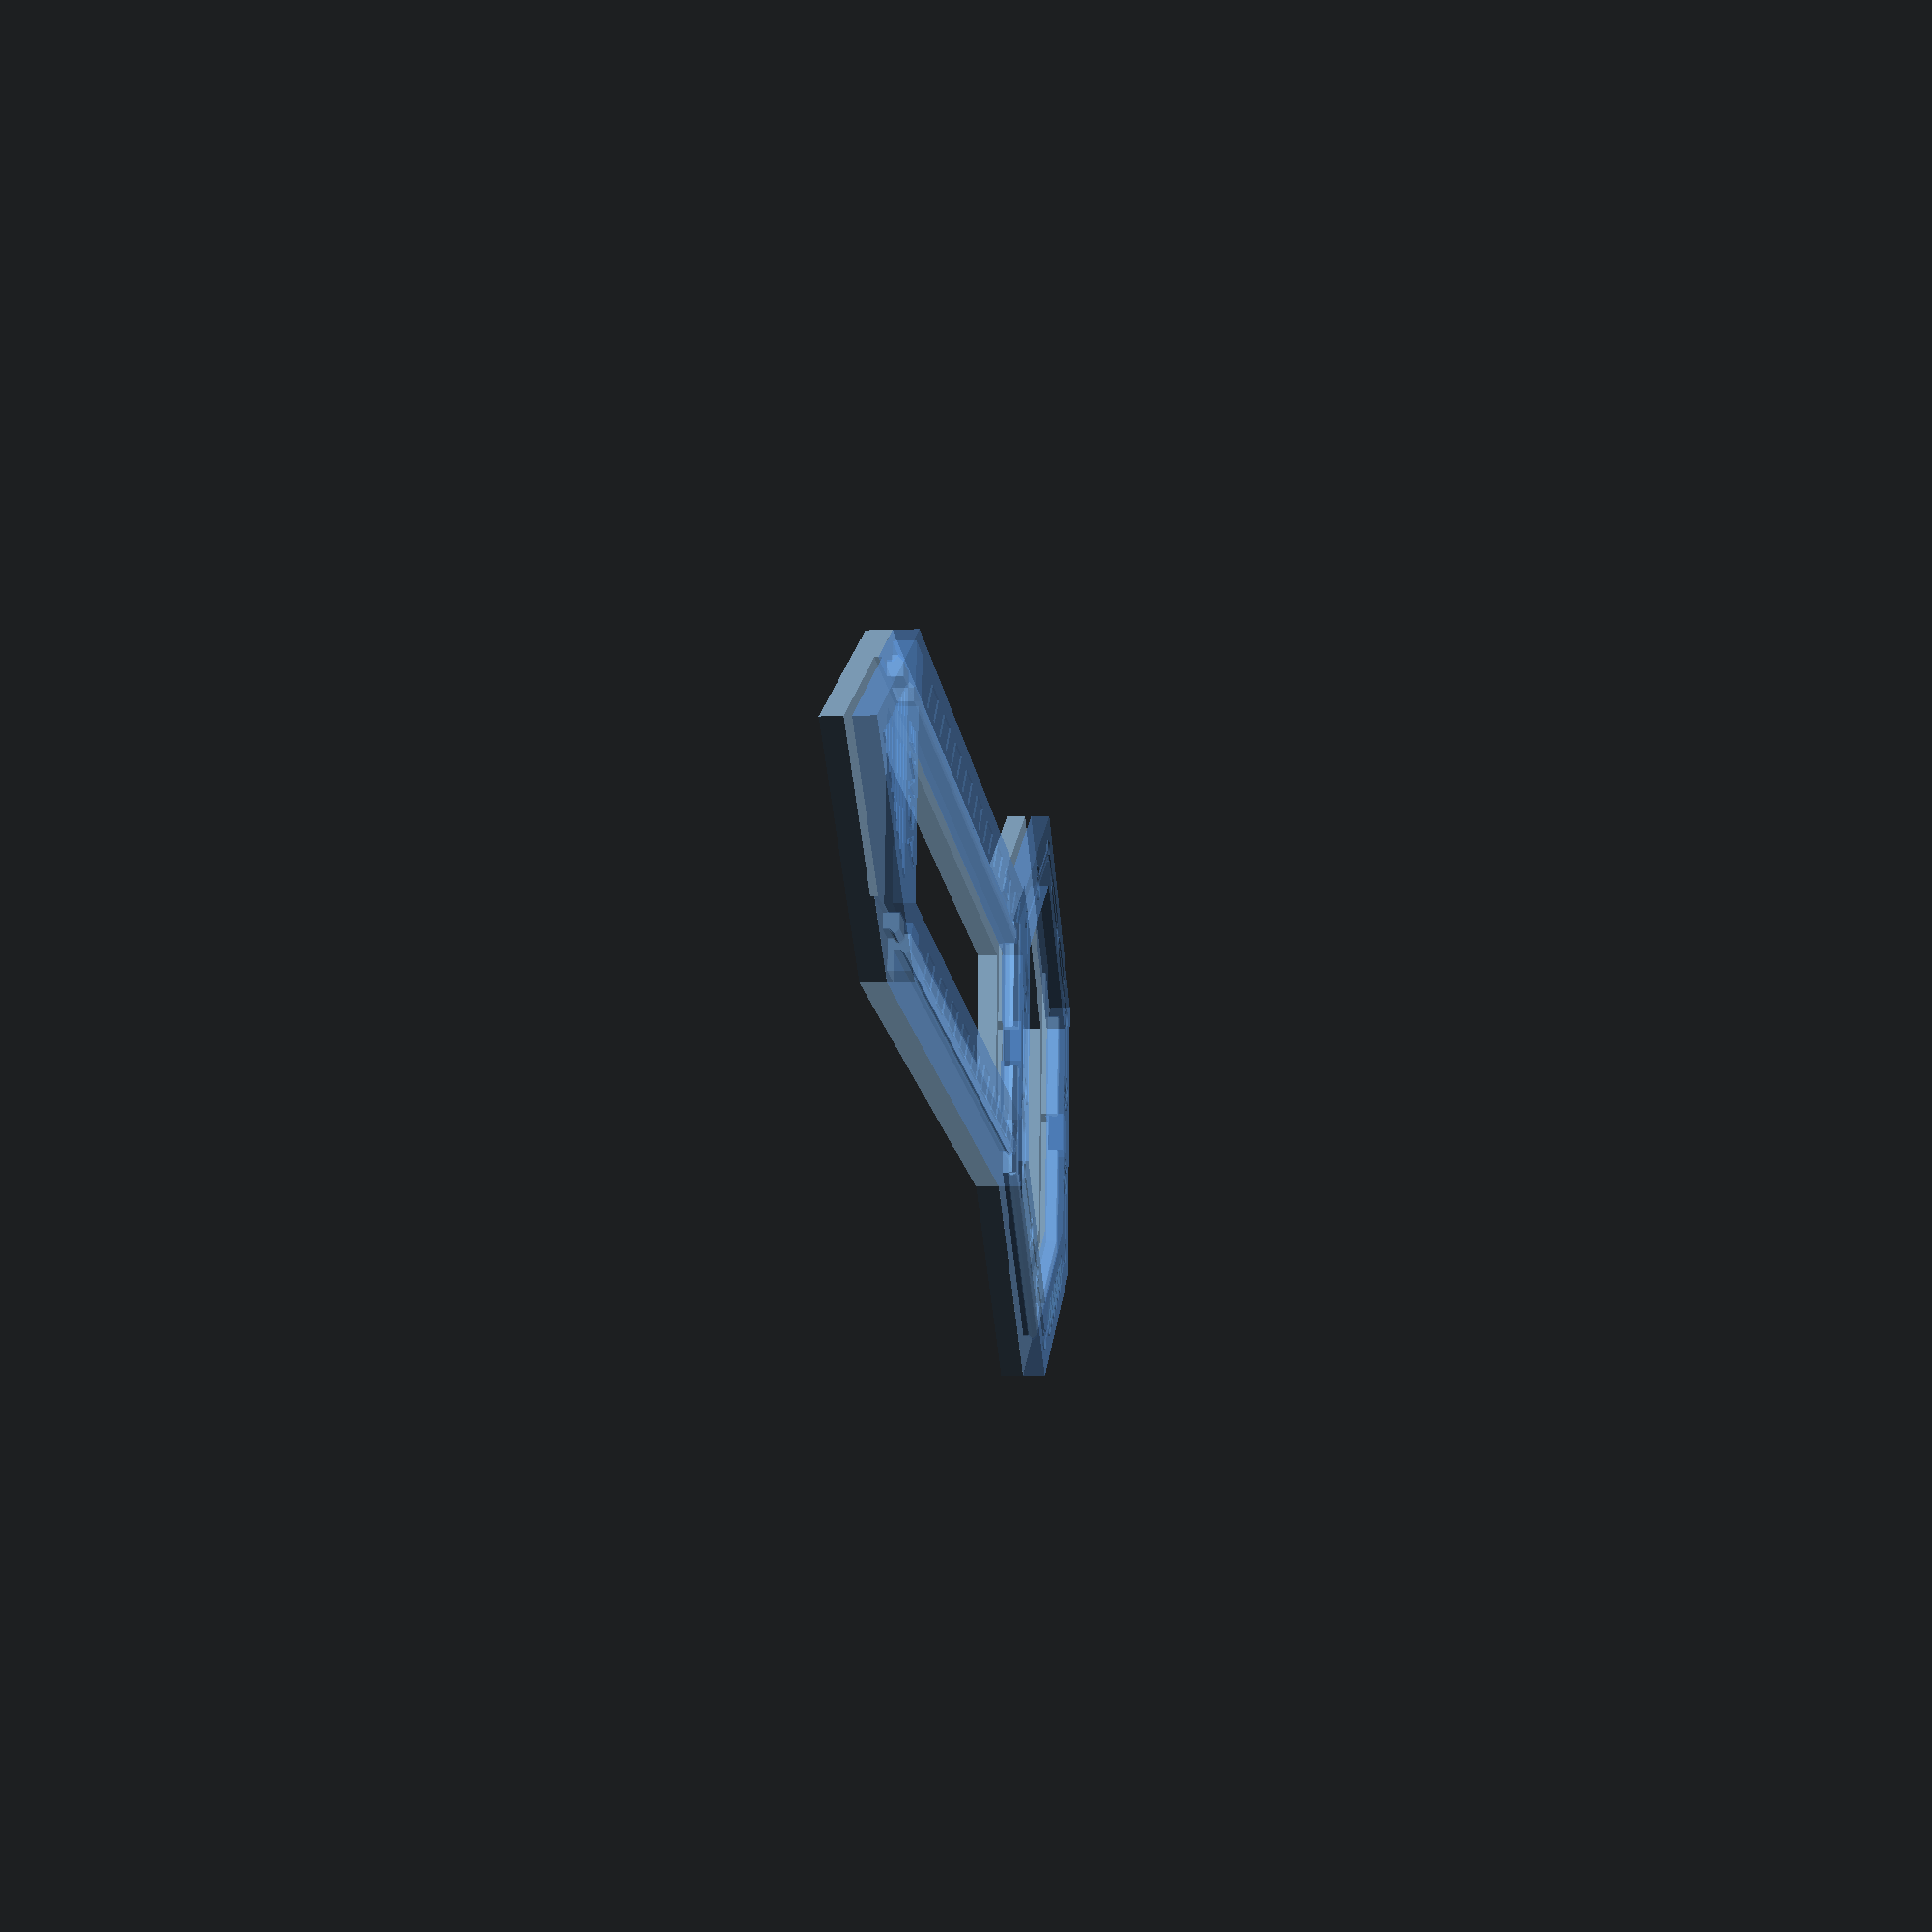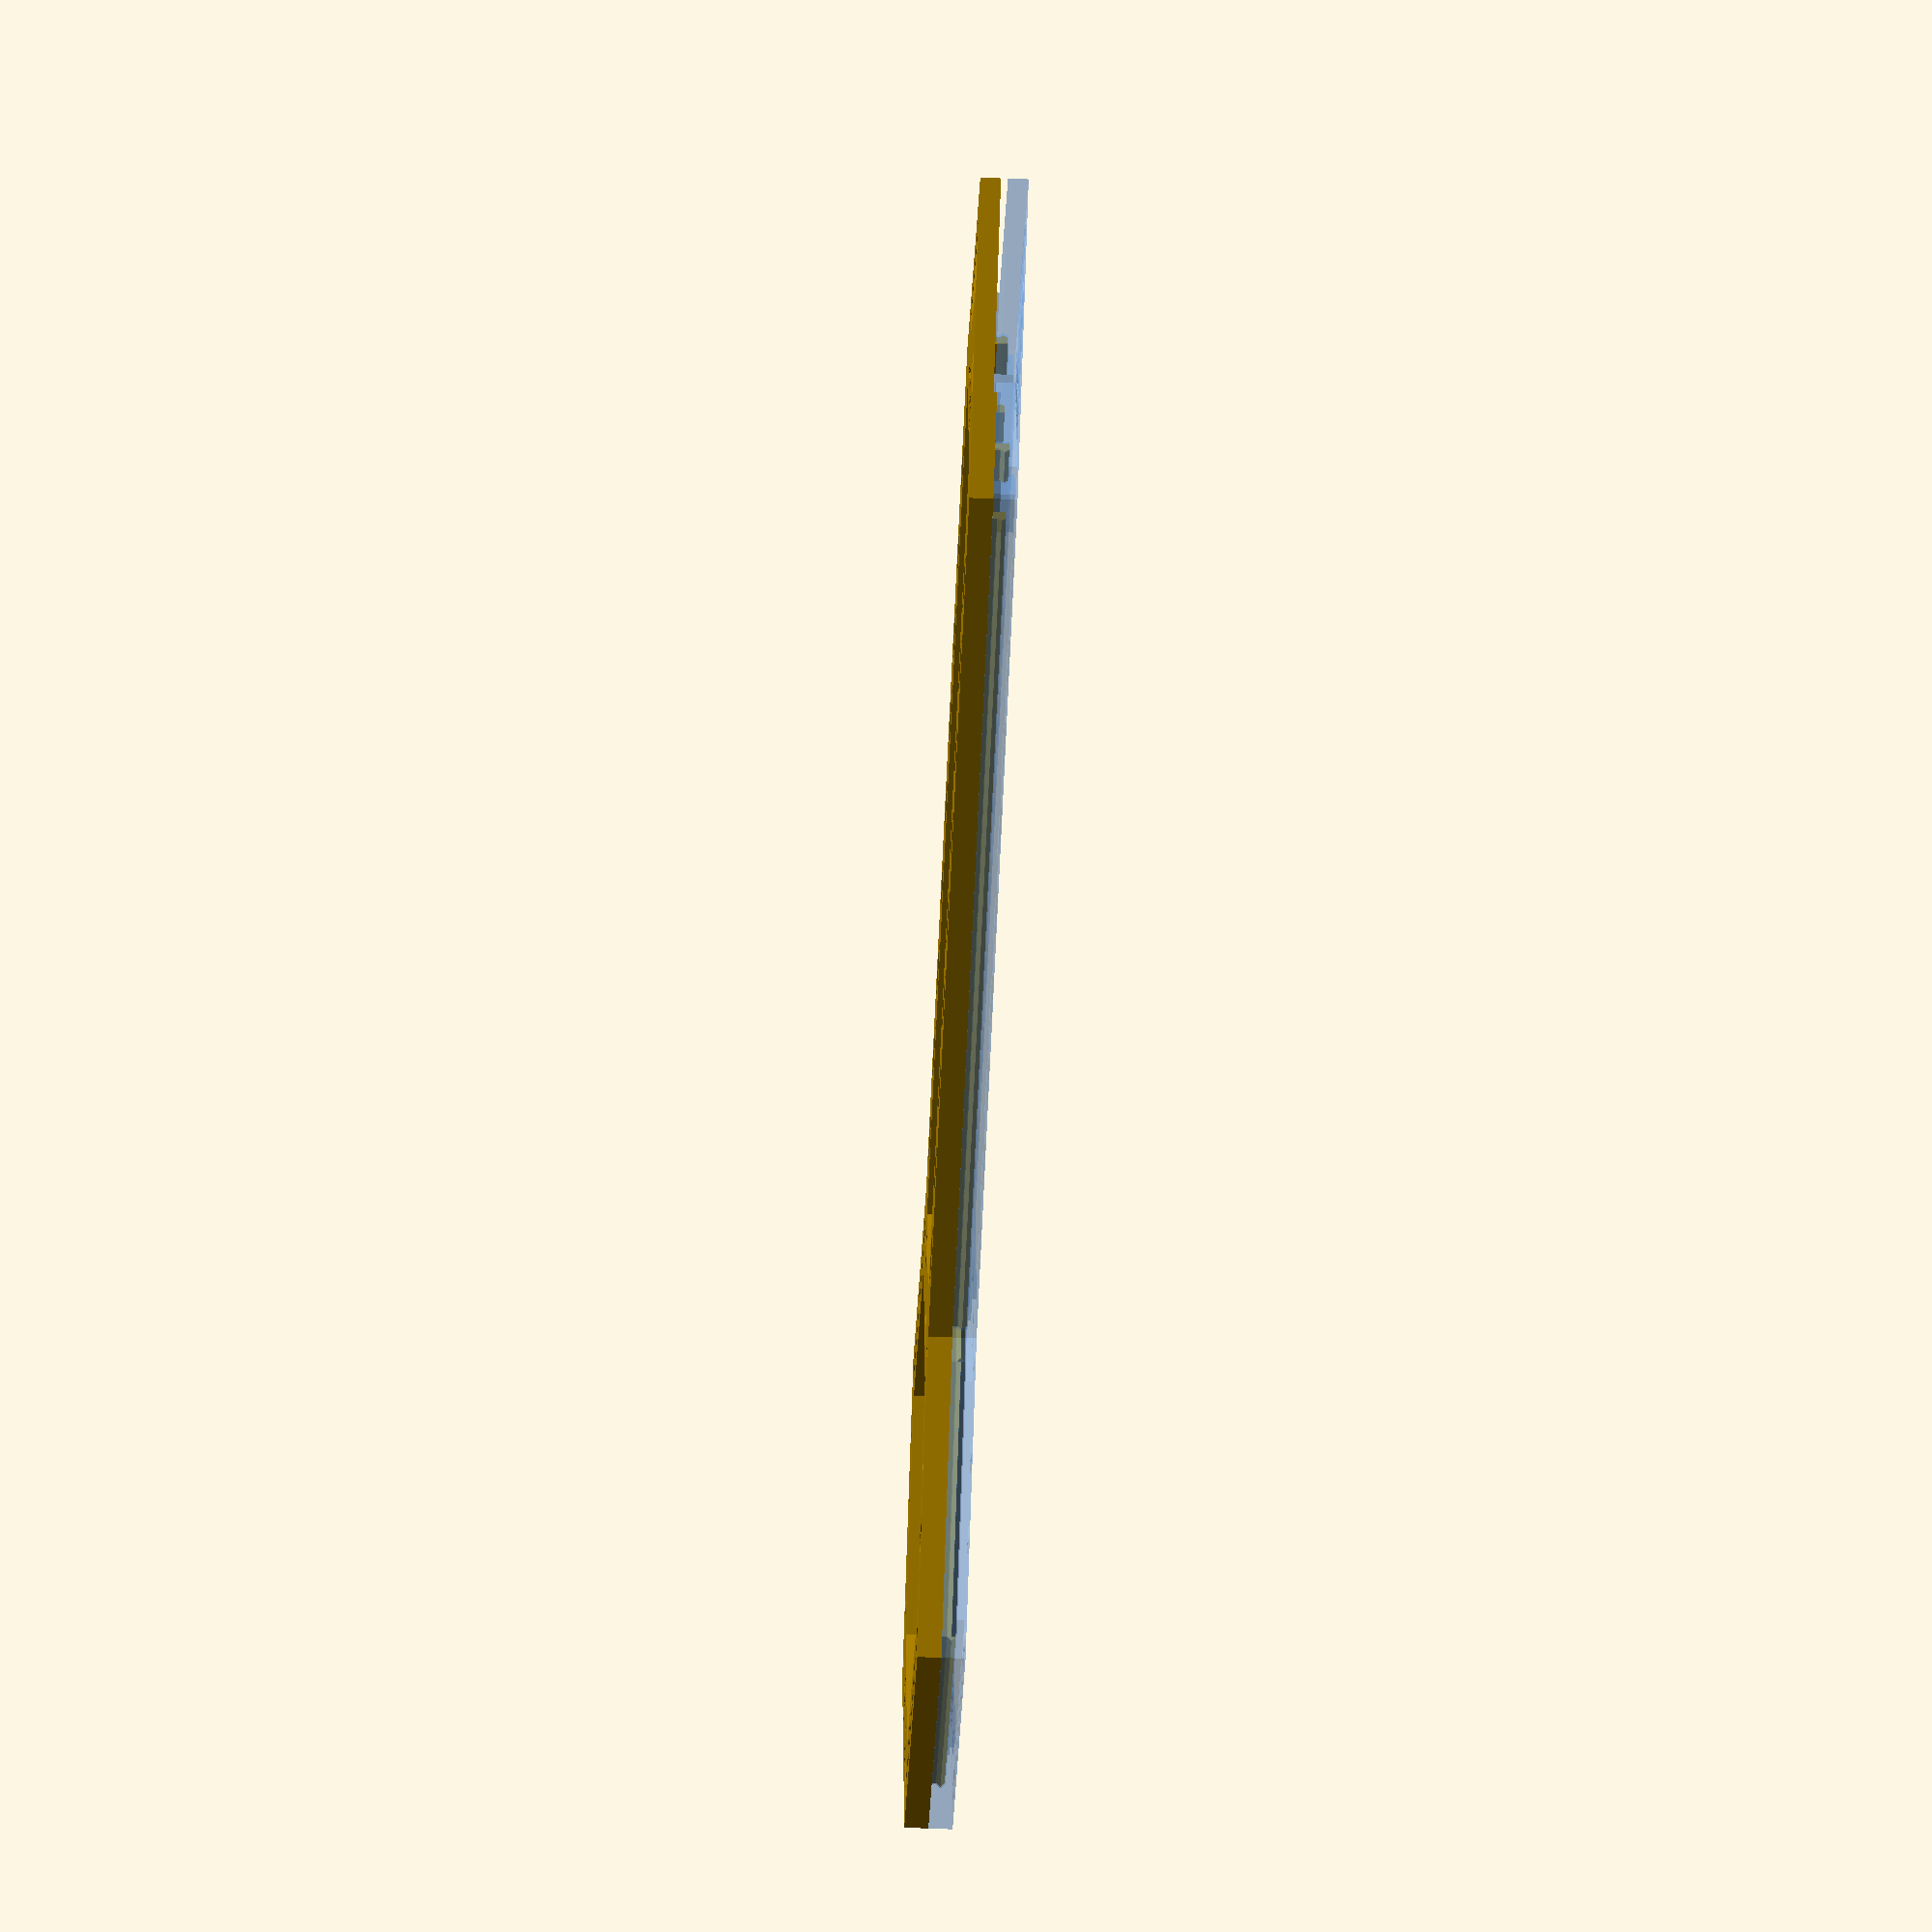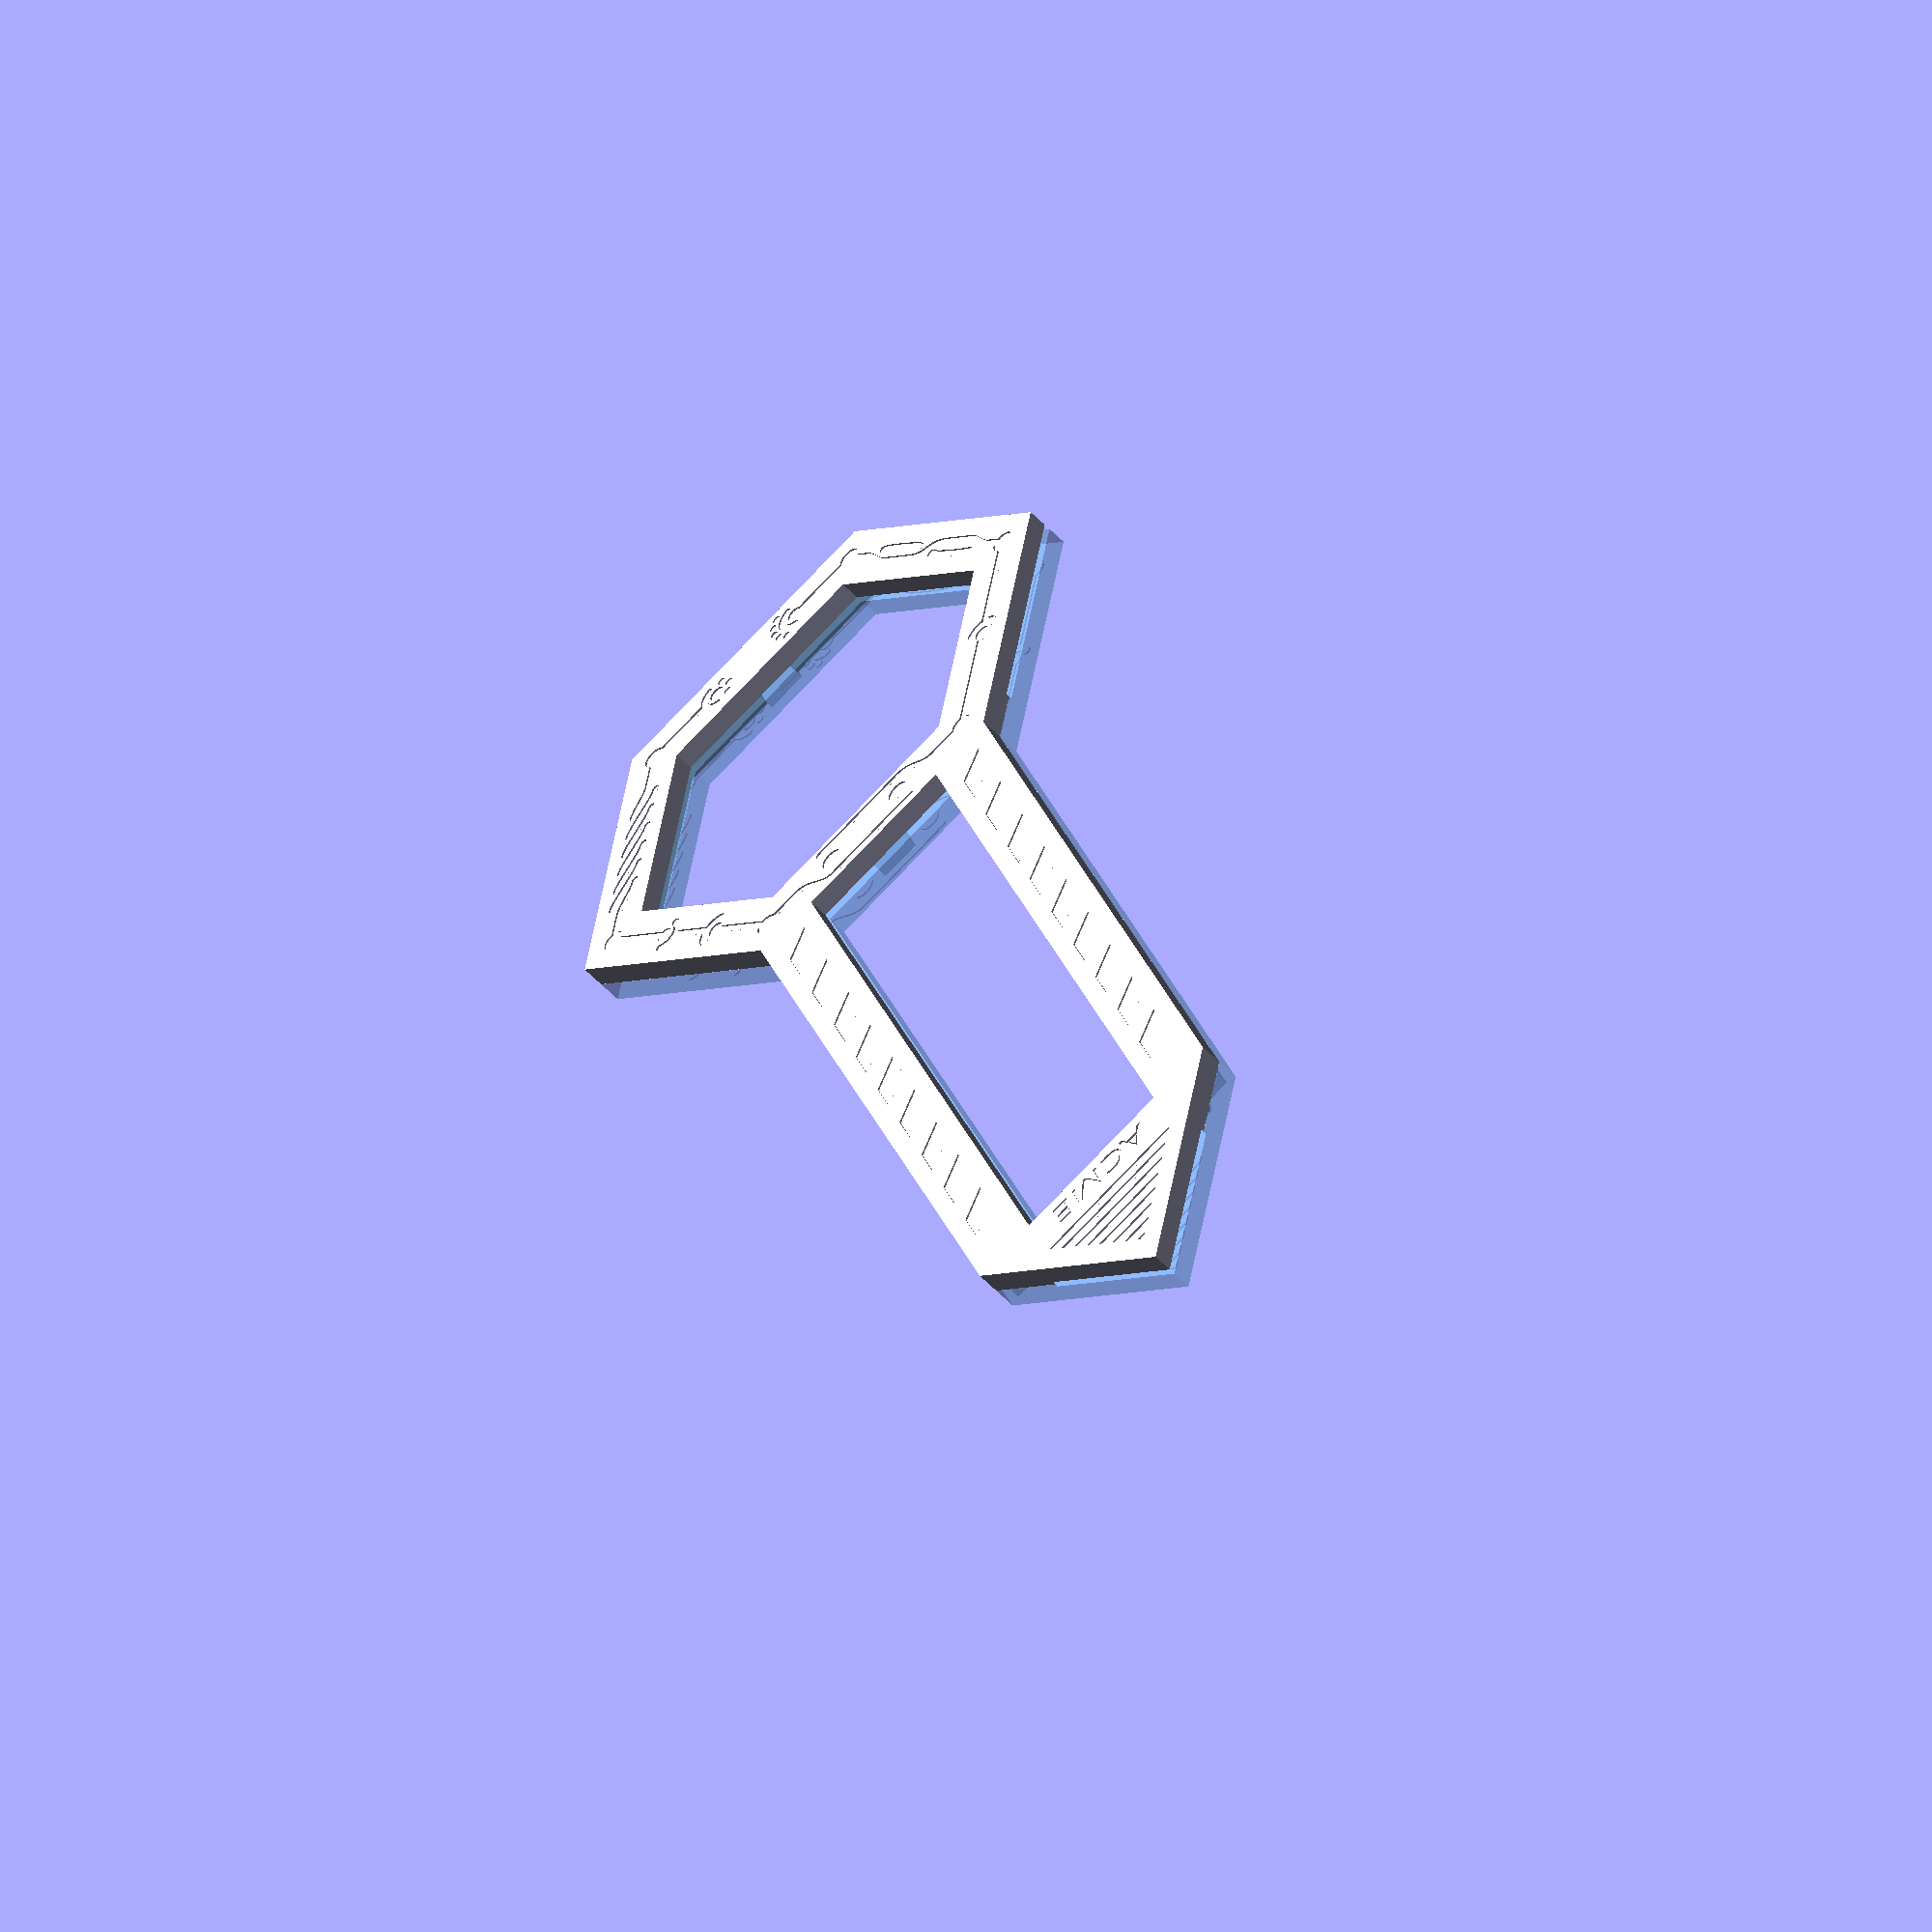
<openscad>
doitem = "";

hexdia = 64.4;
hexside = 8.2;
labelw = 110;
labelside = 0.8;

hexin = 2;

thick = 5.6;
slit = 0.8;

sawwid = 1.2;

inlay = 0.2;

sawtol = 0.2;

dosaw = 0;
doslit = 2;

slitwid = 1.6;
slithei = 1.8;
slittol = 0.1;

//magnetsize = [1.8, 9.8, 4.8];
magnetsize = [5, 5, 5];

//magnetoff = magnetsize.x/2+sawwid;
magnetoff = magnetsize.x/2+sawwid;

if (doitem == "labeltop") { hexlabeltop(); }
if (doitem == "labelbot") { rotate([0,0,180]) hexlabelbot(); }

if (doitem == "test" ) {
    translate([-30,0,0]) intersection() {
        difference() {
            hexlabeltop();
            #translate([-(hexdia-hexside)/2,-14,-0.01]) linear_extrude(height=0.41, convexity=4) {
                mirror([1,0,0]) text("5", size=8, halign="center");
            }
        }
        translate([-5,0,0]) cube([57,100,10], true);
    }
    rotate([0,0,180]) translate([-30,0,0]) intersection() {
        difference() {
            hexlabelbot();
            #translate([-(hexdia-hexside)/2,-14,-0.01]) linear_extrude(height=0.41, convexity=4) {
                mirror([1,0,0]) text("5", size=8, halign="center");
            }
        }
        translate([-5,0,0]) cube([57,100,10], true);
    }
}

if (doitem == "") {
    translate([hexdia/2, 0, 0]) {
        translate([0,0,thick+0.01]) rotate([180,0,0]) render(convexity=6) hexlabeltop();
        color("#6af5") render(convexity=6) hexlabelbot();

        //#translate([hexdia/2-hexin+labelside, -24.8/2, thick/2-0.2]) cube([114,24.8,0.4]);

        /*
        translate([labelw+hexdia+1,hexdia*sqrt(3)/3+1,thick]) rotate([0,180,0]) {
            hexlabelbot();
            color("#6af") translate([0,0,thick+0.1]) rotate([180,0,0]) hexlabeltop();
        }
        translate([0,2*(hexdia*sqrt(3)/3+1), 0]) {
            hexlabelbot();
            color("#6af") translate([0,0,thick+0.1]) rotate([180,0,0]) hexlabeltop();
        }
        */

        *translate([-(hexdia/2-magnetoff), 0, thick/2]) magnet();
        //*translate([ (hexdia/2-magnetoff), 0, thick/2]) magnet();
        *translate([ (hexdia/2+labelw+hexside-magnetoff), 0, thick/2]) magnet();
    }
}

module hexlabelbot()
{
    sof = hexdia/sqrt(3)/2-1;
    st = thick/2-1.2;
    sof2 = labelw-2;
    difference() {
        union() {
            hexlabel();
            if (dosaw) {
                // Left side
                for (an=[0,60,120]) rotate([0,0,an])
                translate([-(hexdia/2),0,thick/2]) rotate([0,90,0])
                    linear_extrude(height=sawwid, convexity=5) polygon(concat(
                        [[st+0.1, sof],[st+0.1,-sof]],
                        [for (y=[-3,-2,2,3]) [(y%2 == 0) ? -st+sawtol : st , y*sof/3]]
                    ));

                translate([hexdia/2+1,sof+1,thick/2]) rotate([0,90,-90])
                    linear_extrude(height=sawwid, convexity=5) polygon(concat(
                        [[st+0.1, sof2],[st+0.1, 0]],
                        [for (y=[0,1,19,20]) [(y%2 == 0) ? st : -st+sawtol , y*sof2/20]]
                    ));
                translate([hexdia/2+1,-sof-1+sawwid,thick/2]) rotate([0,90,-90])
                    linear_extrude(height=sawwid, convexity=5) polygon(concat(
                        [[st+0.1, sof2],[st+0.1, 0]],
                        [for (y=[0,1,19,20]) [(y%2 == 0) ? st : -st+sawtol , y*sof2/20]]
                    ));
            }
        }
        if (doslit) {
            slo = (hexdia/2-hexside+hexin+slitwid);
            slr = (slo+slittol)*2/sqrt(3);
            for (an=[0:-60:-180]) rotate([0,0,an]) {
                slitslot([ slo+slittol, -slr/2, thick/2],
                          [ slo+slittol,  slr/2, thick/2],
                          slitwid+slittol*2, slithei);
            }
            slitslot([hexdia/2+labelw+4+slittol*2, sof+1-hexside+hexin+slitwid+slittol, thick/2],
                     [hexdia/2+labelside-hexin, sof+1-hexside+hexin+slitwid+slittol, thick/2],
                     slitwid+slittol*2, slithei);
            slitslot([hexdia/2+labelside-hexin, -(sof+1-hexside+hexin+slitwid+slittol), thick/2],
                     [hexdia/2+labelw+4+slittol*2, -(sof+1-hexside+hexin+slitwid+slittol), thick/2],
                     slitwid+slittol*2, slithei);
        }
        if (dosaw) {
            for (an=[0,60,120]) rotate([0,0,an])
            translate([-(hexdia/2)-0.01,0,thick/2-sawtol]) rotate([0,90,0])
                linear_extrude(height=sawwid+0.11, convexity=5) polygon(concat(
                    [[-st-sawtol-0.1, sof*2/3],[-st-sawtol-0.1,-sof*2/3]],
                    [for (y=[-2:2]) [(y%2 == 0) ? -st : st , y*sof/3]]
                ));
            translate([hexdia/2+1,sof+1+0.01,thick/2-sawtol]) rotate([0,90,-90])
                linear_extrude(height=sawwid+0.11, convexity=5) polygon(concat(
                    [[-st-sawtol-0.1, sof2*19/20],[-st-sawtol-0.1, sof2*1/20]],
                    [for (y=[1:19]) [(y%2 == 0) ? st : -st , y*sof2/20]]
                ));
            translate([hexdia/2+1,-sof-1+sawwid+0.01,thick/2-sawtol]) rotate([0,90,-90])
                linear_extrude(height=sawwid+0.11, convexity=5) polygon(concat(
                    [[-st-sawtol-0.1, sof2*19/20],[-st-sawtol-0.1, sof2*1/20]],
                    [for (y=[1:19]) [(y%2 == 0) ? st : -st , y*sof2/20]]
                ));
        }
        logo();
    }
}

module hexlabeltop()
{
    sof = hexdia/sqrt(3)/2-1;
    st = thick/2-1.2;
    sof2 = labelw-2;
    difference() {
        union() {
            mirror([0,1,0]) hexlabel();
            if (dosaw) {
                // Left side
                for (an=[0,-60,-120]) rotate([0,0,an])
                translate([-(hexdia/2),0,thick/2]) rotate([0,90,0])
                    linear_extrude(height=sawwid, convexity=5) polygon(concat(
                        [[st+0.1, sof],[st+0.1,-sof]],
                        [for (y=[-2,-1,1,2]) [(y%2 != 0) ? -st+sawtol : st , y*sof/3]]
                    ));

                translate([hexdia/2+1,sof+1,thick/2]) rotate([0,90,-90])
                    linear_extrude(height=sawwid, convexity=5) polygon(concat(
                        [[st+0.1, sof2],[st+0.1, 0]],
                        [for (y=[1,2,18,19]) [(y%2 != 0) ? st : -st+sawtol , y*sof2/20]]
                    ));
                translate([hexdia/2+1,-sof-1+sawwid,thick/2]) rotate([0,90,-90])
                    linear_extrude(height=sawwid, convexity=5) polygon(concat(
                        [[st+0.1, sof2],[st+0.1, 0]],
                        [for (y=[1,2,18,19]) [(y%2 != 0) ? st : -st+sawtol , y*sof2/20]]
                    ));
            }
            if (doslit) {
                slo = (hexdia/2-hexside+hexin+slitwid);
                slr = (slo)*2/sqrt(3);
                slh = slithei+slit;
                for (an=[0,180]) rotate([0,0,an]) {
                    slitridge([ slo, -slr/2, thick/2-slit-slittol ],
                              [ slo, -magnetsize.x/2, thick/2-slit-slittol ],
                              slitwid, slh);
                    slitridge([ slo,  magnetsize.x/2, thick/2-slit-slittol ],
                              [ slo,  slr/2, thick/2-slit-slittol ],
                              slitwid, slh);
                }
                for (an=[60,120]) rotate([0,0,an]) {
                    slitridge([ slo, -slr/2, thick/2-slit-slittol ],
                              [ slo,  slr/2, thick/2-slit-slittol ],
                              slitwid, slh);
                }
                slitridge([hexdia/2+labelw-magnetsize.x, sof+1-hexside+hexin+slitwid, thick/2-slit-slittol],
                          [hexdia/2+labelside-hexin+slittol*2, sof+1-hexside+hexin+slitwid, thick/2-slit-slittol],
                          slitwid, slh);
                slitridge([hexdia/2+labelw+4, sof+1-hexside+hexin+slitwid, thick/2-slit-slittol],
                          [hexdia/2+labelw, sof+1-hexside+hexin+slitwid, thick/2-slit-slittol],
                          slitwid, slh);
                slitridge( [hexdia/2+labelside-hexin+slittol*2, -(sof+1-hexside+hexin+slitwid), thick/2-slit-slittol],
                          [hexdia/2+labelw-magnetsize.x, -(sof+1-hexside+hexin+slitwid), thick/2-slit-slittol],
                          slitwid, slh);
                slitridge([hexdia/2+labelw, -(sof+1-hexside+hexin+slitwid), thick/2-slit-slittol],
                          [hexdia/2+labelw+4, -(sof+1-hexside+hexin+slitwid), thick/2-slit-slittol],
                          slitwid, slh);
            }

        }
        if (dosaw) {
            for (an=[0,-60,-120]) rotate([0,0,an])
            translate([-(hexdia/2)-0.01,0,thick/2-sawtol]) rotate([0,90,0])
                linear_extrude(height=sawwid+0.11, convexity=5) polygon(concat(
                    [[-st-sawtol-0.1, sof*2/3],[-st-sawtol-0.1,-sof*2/3]],
                    [for (y=[-3:3]) [(y%2 != 0) ? -st : st , y*sof/3]]
                ));
            translate([hexdia/2+1,sof+1+0.01,thick/2-sawtol]) rotate([0,90,-90])
                linear_extrude(height=sawwid+0.11, convexity=5) polygon(concat(
                    [[-st-sawtol-0.1, sof2*19/20],[-st-sawtol-0.1, sof2*1/20]],
                    [for (y=[0:20]) [(y%2 != 0) ? st : -st , y*sof2/20]]
                ));
            translate([hexdia/2+1,-sof-1+sawwid+0.01,thick/2-sawtol]) rotate([0,90,-90])
                linear_extrude(height=sawwid+0.11, convexity=5) polygon(concat(
                    [[-st-sawtol-0.1, sof2*19/20],[-st-sawtol-0.1, sof2*1/20]],
                    [for (y=[0:20]) [(y%2 != 0) ? st : -st , y*sof2/20]]
                ));
        }
        logo();
    }
}

module slitridge(from, to, wid, hei, ridge=0.5)
{
    rdg = (doslit==2 ? ridge : 0);
    x = to.x-from.x;
    y = to.y-from.y;
    an = atan2(x, -y);
    len = sqrt(x*x + y*y);
    translate(from) rotate([0,0,an]) rotate([90,0,0]) linear_extrude(height=len, convexity=4)
        polygon([
            [0,0], [0,hei-rdg*2], [-rdg,hei-rdg], [0,hei], [wid,hei], [wid,0]
        ]);
}

module slitslot(from, to, wid, hei, ridge=0.6)
{
    rdg = (doslit==2 ? ridge : 0);
    x = to.x-from.x;
    y = to.y-from.y;
    an = atan2(x, -y);
    len = sqrt(x*x + y*y);
    translate(from) rotate([0,0,an]) rotate([90,0,0]) linear_extrude(height=len, convexity=4)
        polygon([
            [0,0.01], [0,-hei+rdg*2], [-rdg,-hei+rdg], [0,-hei], [wid,-hei], [wid,0.01]
        ]);
}


module logo()
{
    if (doitem != "test") {
        translate([hexdia/2+labelw+2, 0, -0.01]) mirror([0,1,0]) rotate([0,0,-90])
            linear_extrude(height=inlay+0.01, convexity=4) {
                text("ACME", font="ethnocentric", size=4, halign="center");
            }
        sz = 10;
        stp = sz/15;
        translate([hexdia+labelw-6, 0, -0.01]) linear_extrude(height=inlay+0.01, convexity=4) {
            for (y=[sz-stp:-stp*2:0]) polygon([
                [-y*sqrt(3),y],[-(y+stp)*sqrt(3),y+stp],
                [-(y+stp)*sqrt(3),-(y+stp)],[-y*sqrt(3),-y],
                ]);
        }
    }
}

module hexlabel()
{
    hxr = hexdia/sqrt(3);
    hxir = (hexdia-hexside*2)/sqrt(3);
    hin = hexside-hexin;
    hxsr = (hexdia-hin*2)/sqrt(3);
    difference() {
        linear_extrude(height=thick/2, convexity=5) difference() {
            polygon(points=concat(
                [for (an=[30:60:360-30]) [cos(an)*hxr, sin(an)*hxr]],
                [[cos(360-30)*hxr+labelw, sin(360-30)*hxr]
                ,[hexdia+labelw, 0]
                ,[cos(30)*hxr+labelw, sin(30)*hxr]],
                [for (an=[30:60:360-30]) [cos(an)*hxir, sin(an)*hxir]],
                [[cos(360-30)*hxr+labelside, sin(360-30)*hxr+hexside]
                ,[cos(360-30)*hxr+labelw, sin(360-30)*hxr+hexside]
                ,[cos(30)*hxr+labelw, sin(30)*hxr-hexside]
                ,[cos(30)*hxr+labelside, sin(30)*hxr-hexside]]
            ), paths=[
                range(0,9),
                range(9,6),
                range(15,4)]);
        }
        translate([-(hexdia/2-magnetoff), 0, thick/2]) magnethole();
        translate([ (hexdia/2-magnetoff), 0, thick/2]) magnethole();
        //translate([ (hexdia/2-magnetoff), 0, thick/2]) magnethole();
        //translate([ (hexdia/2+labelw+hexside-magnetoff), 0, thick/2]) magnethole();
        translate([ (hexdia/2+labelw-magnetsize.y/2), (sin(30)*hxr-magnetoff), thick/2])
            rotate([0,0,90]) magnethole();
        translate([ (hexdia/2+labelw-magnetsize.y/2),-(sin(30)*hxr-magnetoff), thick/2])
            rotate([0,0,90]) magnethole();
        translate([0, 0, thick/2-slit/2]) linear_extrude(height=slit/2+0.01, convexity=5)
            polygon(concat(
                [for (an=[30:60:150]) [cos(an)*hxsr, sin(an)*hxsr+2*hin]],
                [for (an=[210:60:360-30]) [cos(an)*hxsr, sin(an)*hxsr]]
                ));
        translate([0, 0, thick/2-slit/2]) linear_extrude(height=slit/2+0.01, convexity=5)
            polygon(
                [[cos(360-30)*hxr+labelside-hexin, sin(360-30)*hxr+hin]
                ,[cos(360-30)*hxr+labelw+hexdia, sin(360-30)*hxr+hin]
                ,[cos(30)*hxr+labelw+hexdia, sin(30)*hxr-hin]
                ,[cos(30)*hxr+labelside-hexin, sin(30)*hxr-hin]]
                );
        if (doitem != "test") {
            llen = (hxr+hxir)/2;
            translate([0,0,-0.01]) linear_extrude(height=inlay+0.01, convexity=4) {
                for (an=[30:60:330]) rotate(an) translate([(hxr+hxir)/2, 0]) {
                    rotate(30) {
                        cline(llen, (an+30)/60);
                    }
                }
            }
            stp = labelw/10;
            swd = 1.8;
            translate([hexdia/2, sin(30)*hxr-hexside/2, -0.01]) linear_extrude(height=inlay+0.01, convexity=4) {
                for (x=[stp/4:stp:labelw-stp]) {
                    polygon([
                        [x+stp*0.3-swd,  swd], [x+stp*0.3+swd, -swd],
                        [x+stp*0.8+swd, -swd], [x+stp*0.8-swd,  swd]
                    ]);
                }
            }
            translate([hexdia/2, -sin(30)*hxr+hexside/2, -0.01]) linear_extrude(height=inlay+0.01, convexity=4) {
                for (x=[stp/4:stp:labelw-stp]) {
                    polygon([
                        [x+stp*0.3-swd,  swd], [x+stp*0.3+swd, -swd],
                        [x+stp*0.8+swd, -swd], [x+stp*0.8-swd,  swd]
                    ]);
                }
            }
        }
    }
}

module cline(len, tp=1, wid=1, dot=2, cir=2.8, cp=60)
{
    circle(cir/2, $fn=cp);
    as = 360/cp;
    if (tp == 2) {
        p1 = len*0.10;
        p2 = len*0.25;
        p3 = len*0.40;
        p4 = len*0.60;
        p5 = len*0.75;
        p6 = len*0.90;
        p7 = len*0.20;
        p8 = len*0.45;
        p9 = len*0.55;
        p10= len*0.80;
        of = wid*1;
        translate([-wid/2, 0]) square([wid,p1]);
        wspline([0,p1], [0, p1+2], [of, p2-2], [of, p2]);
        translate([of-wid/2, p2]) square([wid,p3-p2]);
        wspline([of,p3], [of, p3+4], [-of, p4-4], [-of, p4]);
        translate([-of-wid/2, p4]) square([wid,p5-p4]);
        wspline([-of,p5], [-of, p5+2], [0, p6-2], [0, p6]);
        translate([-wid/2, p6]) square([wid,len-p6]);

        wspline([-of+0.2,p7], [-of,p7+1], [-of, p8-1], [-of+0.4, p8]);
        wspline([ of-0.4,p9], [ of,p9+1], [ of, p10-1], [ of-0.2, p10]);
    }
    if (tp == 1) {
        r2 = dot*3/4+wid/2;
        w2 = wid/2;
        san = 72;
        translate([-wid/2, 0]) square([wid,len/2]);
        translate([0, len/2]) {
            circle(dot/2, $fn=cp);
            warc(-san, as, san, r2, w2);
        }
        translate([-wid/2, len/2+dot]) square([wid,len/2-dot]);
    }
    if (tp == 3) {
        r2 = dot*3/4+wid/2;
        w2 = wid/2;
        p1 = len*0.28;
        p2 = len*0.68;
        san = 72;
        translate([-wid/2, 0]) square([wid,p1]);
        translate([0, p1]) {
            circle(dot/2, $fn=cp);
            warc(-san, as, san, r2, w2);
            for (an=[-50:25:50]) {
                rotate(an) translate([0,dot+1.4]) circle(wid/2, $fn=cp);
            }
        }
        translate([0, p2]) {
            circle(dot/2, $fn=cp);
            warc(-san, as, san, r2, w2);
            for (an=[-50:50:50]) {
                rotate(an) translate([0,-dot]) circle(wid/2, $fn=cp);
            }
        }
        translate([-wid/2, p2+dot]) square([wid,len-p2-dot]);

        /*
        p1 = len*0.15;
        p2 = len*0.40;
        p3 = len*0.80;
        p4 = len*0.70;
        l1 = len*0.1;
        of = -wid*1.5;
        translate([-wid/2, 0]) square([wid,p1]);
        wspline([0,p1], [0,p1+l1], [-wid*1.5,p2-l1], [-wid*1.5,p2]);
        translate([of-wid/2, p2]) square([wid,p3-p2]);
        translate([of, p3]) circle(wid/2, $fn=cp);
        translate([-wid/2, p4]) square([wid,len-p4]);
        translate([0, p4]) circle(wid/2, $fn=cp);
        */
    }
    if (tp == 4) {
        stp = len/10;
        s1 = stp*1.5;
        s2 = len-stp*1.5;
        of = wid*1.5;
        translate([-wid/2, 0]) square([wid, s1]);
        wspline([0, s1], [0, s1+of], [of, (stp*2+stp)-of], [of,(stp*2+stp)]);
        translate([of, stp*3]) circle(wid/2, $fn=cp);
        for (s=[stp*2:stp:len-stp*4]) {
            translate([-of, s]) circle(wid/2, $fn=cp);
            wspline([-of, s], [-of, s+of], [of, (s+stp*2)-of], [of,(s+stp*2)]);
            translate([ of, s+stp*2]) circle(wid/2, $fn=cp);
        }
        translate([-of, len-stp*3]) circle(wid/2, $fn=cp);
        wspline([0, s2], [0, s2-of], [-of, len-(stp*2+stp-of)], [-of,len-(stp*2+stp)]);
        translate([-wid/2, s2]) square([wid, len-s2]);
    }
    if (tp == 6) {
        p1 = len*0.15;
        p2 = len*0.30;
        p3 = len*0.70;
        p4 = len*0.85;
        p5 = len*0.33;
        p6 = len*0.67;
        of1 = 3.6;
        of2 = -2.9;
        translate([-wid/2, 0]) square([wid, p1]);
        wspline([0, p1], [0, p1+2], [of1, p2-2], [of1, p2]);
        translate([of1-wid/2, p2]) square([wid, p3-p2]);
        translate([of1, p3]) circle(wid/2, $fn=cp);
        translate([of2-wid/2, p2]) square([wid, p3-p2]);
        translate([of2, p2]) circle(wid/2, $fn=cp);
        wspline([of2, p3], [of2, p3+2], [0, p4-2], [0, p4]);
        translate([-wid/2, p4]) square([wid, len-p4]);

        translate([(of1+of2)/2, p5]) circle(cir/2, $fn=cp);
        //translate([-wid/2, p5]) square([wid, p6-p5]);
        translate([(of1+of2)/2, p6]) circle(cir/2, $fn=cp);
    }
    if (tp == 5) {
        r2 = dot*3/4+wid/2;
        w2 = wid/2;
        san = 72;
        p1 = len/3;
        p2 = len*2/3;
        translate([-wid/2, 0]) square([wid,p1]);
        translate([0, p1]) {
            circle(dot/2, $fn=cp);
            warc(-san, as, san, r2, w2);
        }
        translate([-wid/2, p1+dot]) square([wid,p2-p1-dot*2]);
        translate([0, p2]) {
            circle(dot/2, $fn=cp);
            warc(180-san, as, 180+san, r2, w2);
        }
        translate([-wid/2, p2]) square([wid,len-p2]);
    }
}

module warc(san, as, ean, r2, w2)
{
    r1 = r2-w2;
    r3 = r2+w2;
    polygon(concat(
        [for (an=[san: as: ean]) [sin(an)*r1, cos(an)*r1]],
        [for (an=[ean+180+as:-as:ean-as]) [sin(ean)*r2+sin(an)*w2, cos(ean)*r2+cos(an)*w2]],
        [for (an=[ean:-as:san]) [sin(an)*r3, cos(an)*r3]],
        [for (an=[san+as:-as:san-180-as]) [sin(san)*r2+sin(an)*w2, cos(san)*r2+cos(an)*w2]],
        []
    ));
}

module wspline(p1, p2, p3, p4, wid=1, cp=20)
{
    of = [0.001,0];
    minkowski() {
        polygon(concat(
            spline(p1+of,p2+of,p3+of,p4+of,cp),
            spline(p4-of,p3-of,p2-of,p1-of,cp)
        ));
        circle(wid/2, $fn=60);
    }
}

function spline(p1, p2, p3, p4, cp=10) = [for (t=[0:1/cp:1])
    let(
        p12 = t*p1+(1-t)*p2,
        p23 = t*p2+(1-t)*p3,
        p34 = t*p3+(1-t)*p4,
        p13 = t*p12+(1-t)*p23,
        p24 = t*p23+(1-t)*p34) (t*p13+(1-t)*p24)
];

function range(f, t) = [for (i = [f:(f+t-1)]) i];

module magnethole()
{
    cube(magnetsize, true);
}

module magnet()
{
    cube(magnetsize, true);
}

</openscad>
<views>
elev=187.3 azim=173.9 roll=83.7 proj=p view=solid
elev=234.3 azim=172.1 roll=92.5 proj=o view=solid
elev=236.6 azim=251.6 roll=137.1 proj=o view=wireframe
</views>
